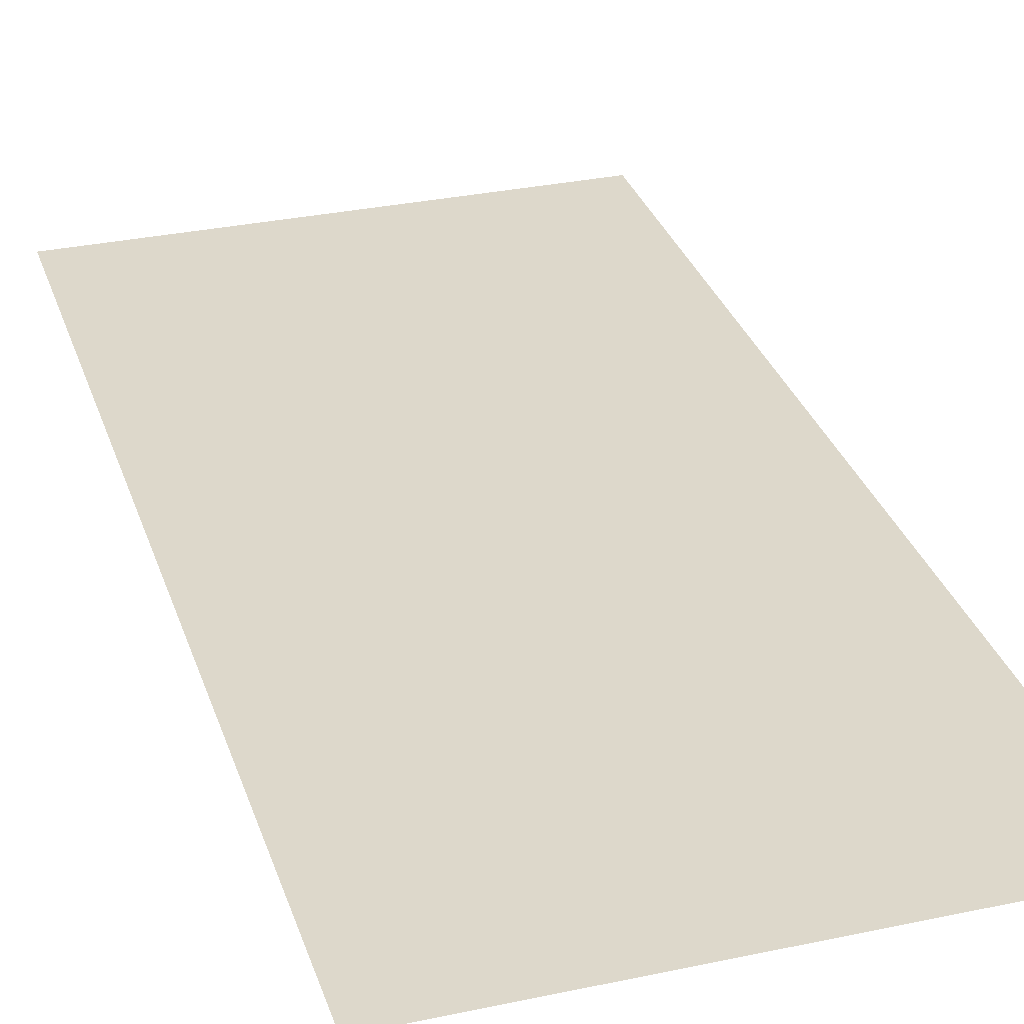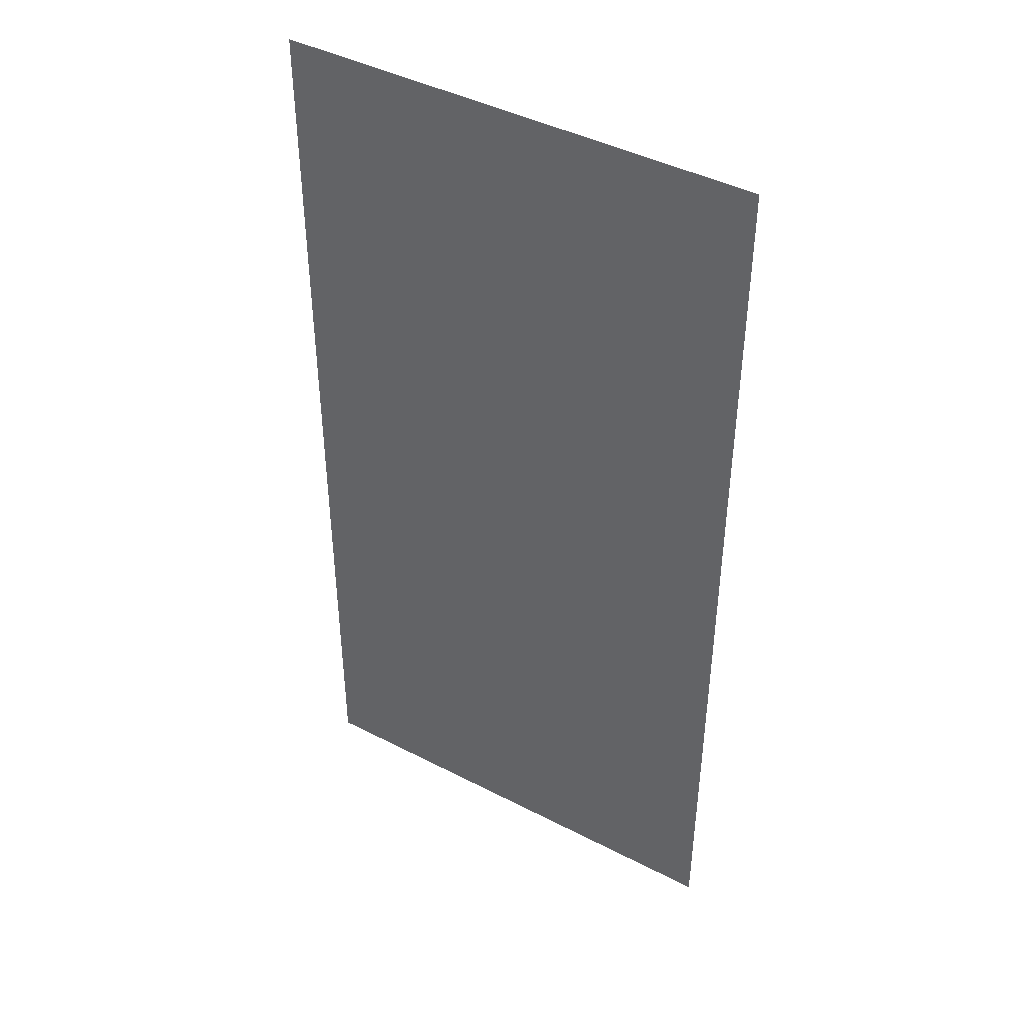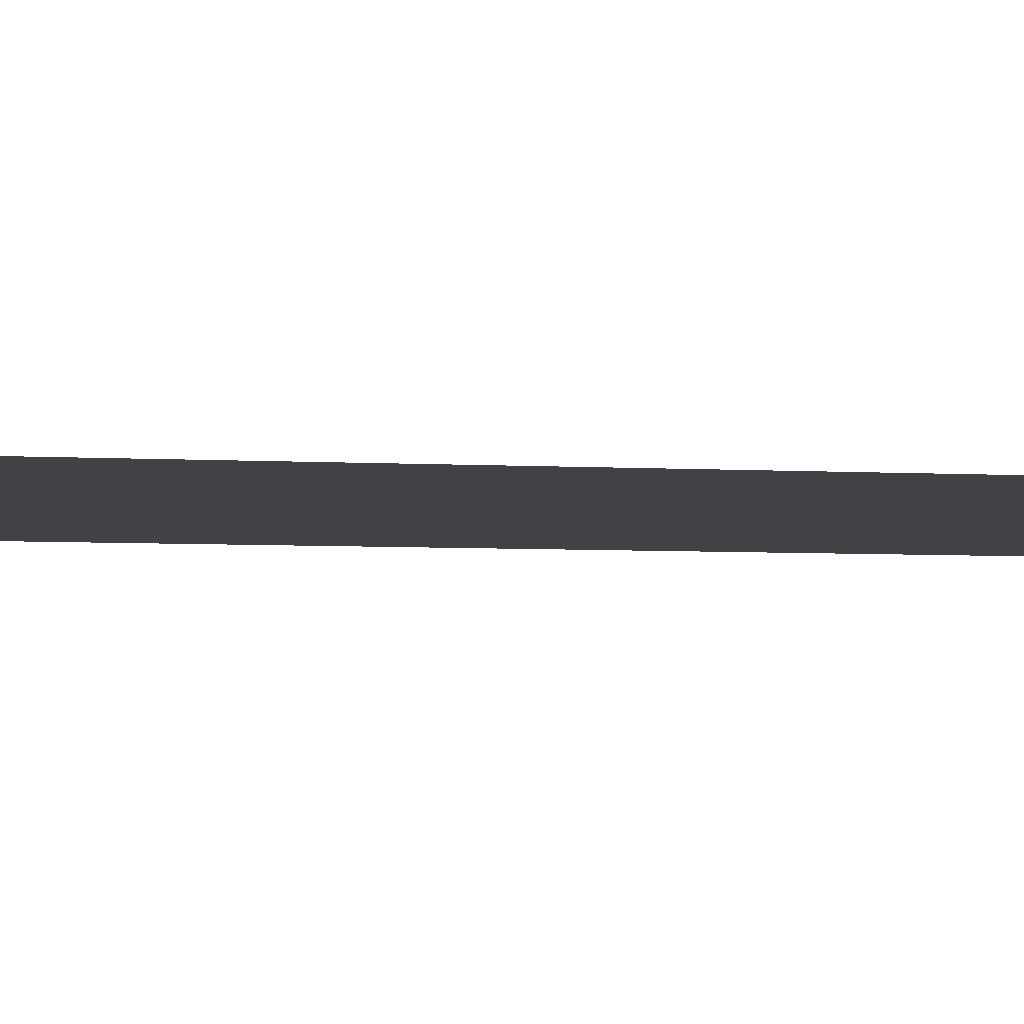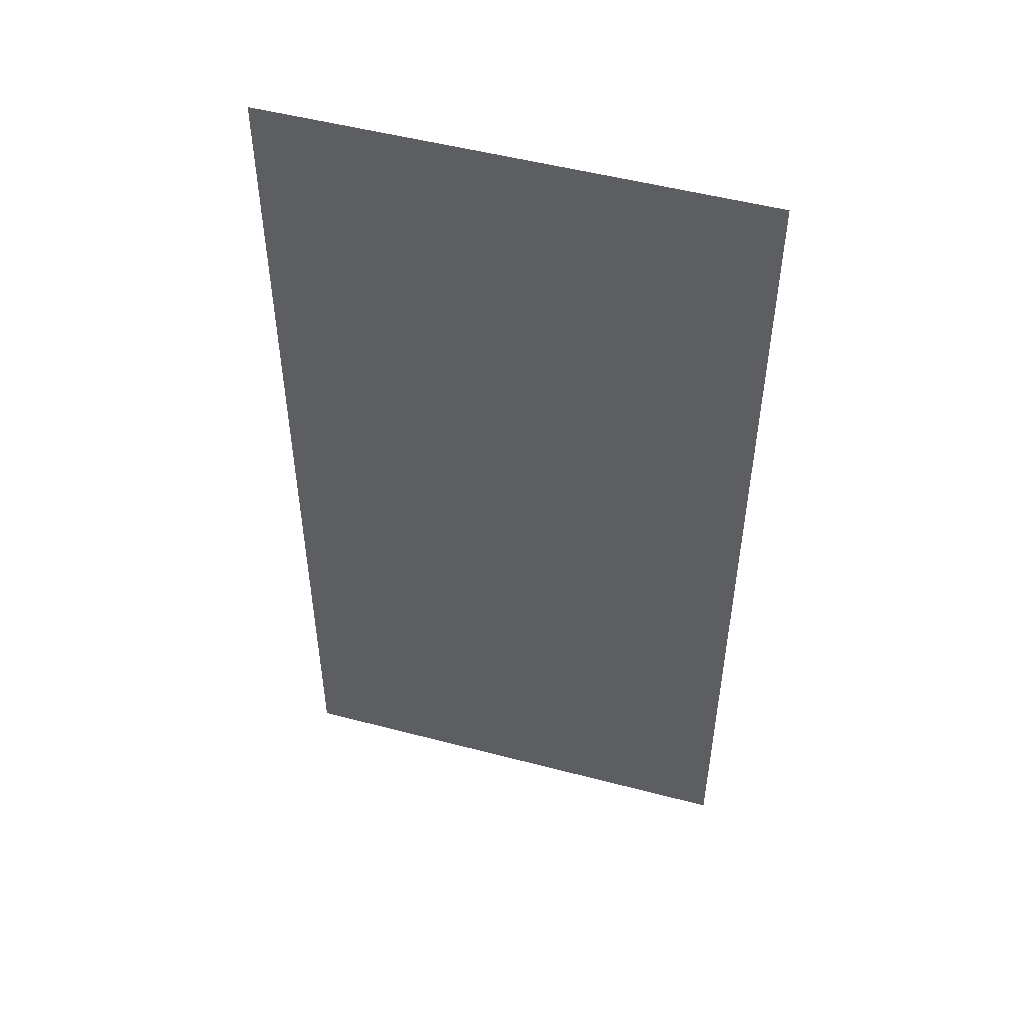
<metadata>
{"format":"obj","ext":"obj","renderer":"f3d","projection":"perspective","resolution":1024,"background":"white","views":[{"elev":31.3,"azim":-16.9,"up":"+Z"},{"elev":43.4,"azim":31.4,"up":"+Y"},{"elev":-6.5,"azim":-98.3,"up":"+Z"},{"elev":51.0,"azim":16.0,"up":"+Y"}]}
</metadata>
<code>
v -80 -32 0
v -96 -32 0
v -96 -16 0
v -80 -16 0
v -80 -48 0
v -96 -48 0
v -96 -32 0
v -80 -32 0
g Map1_mesh_0276
f 1 2 3 4
f 5 6 7 8

</code>
